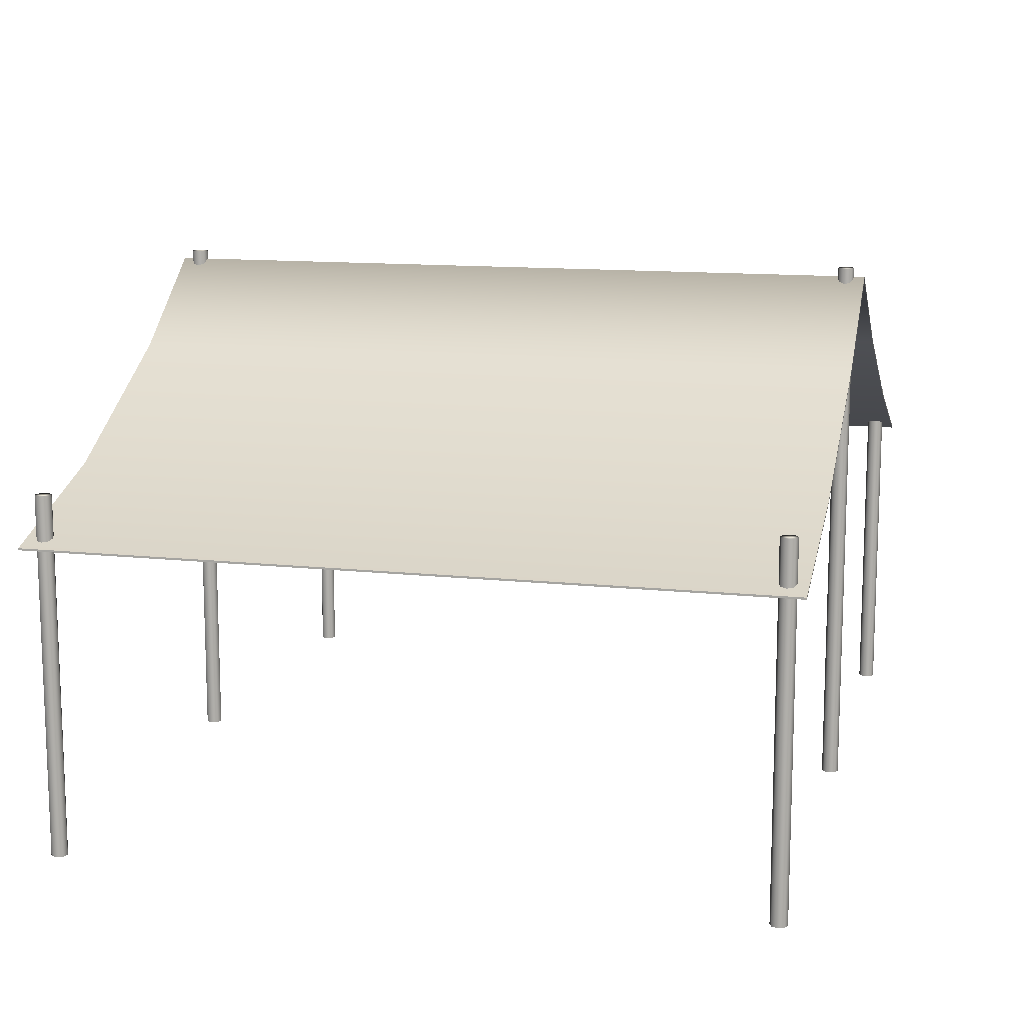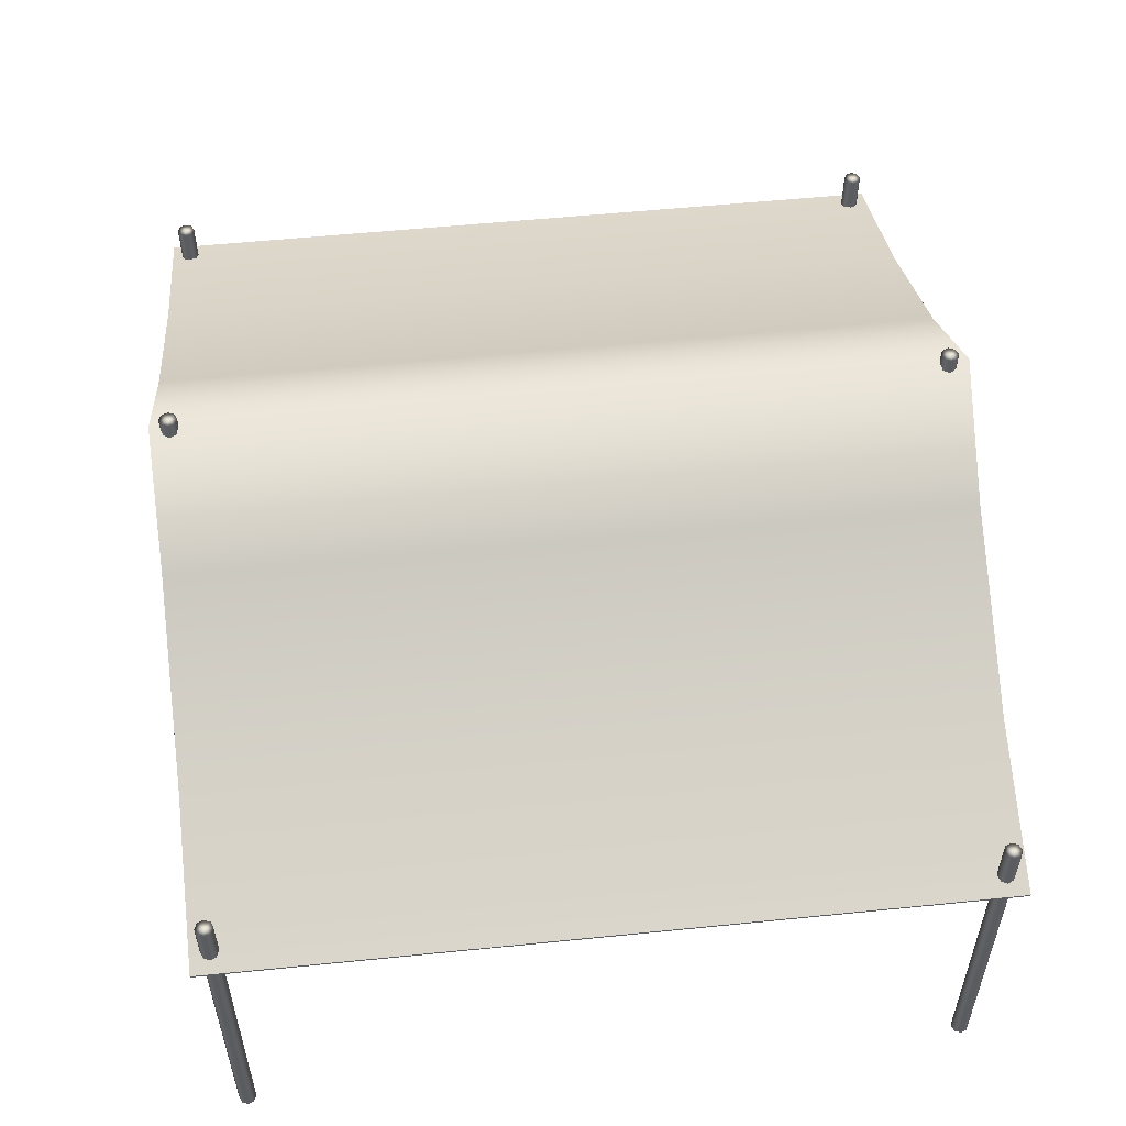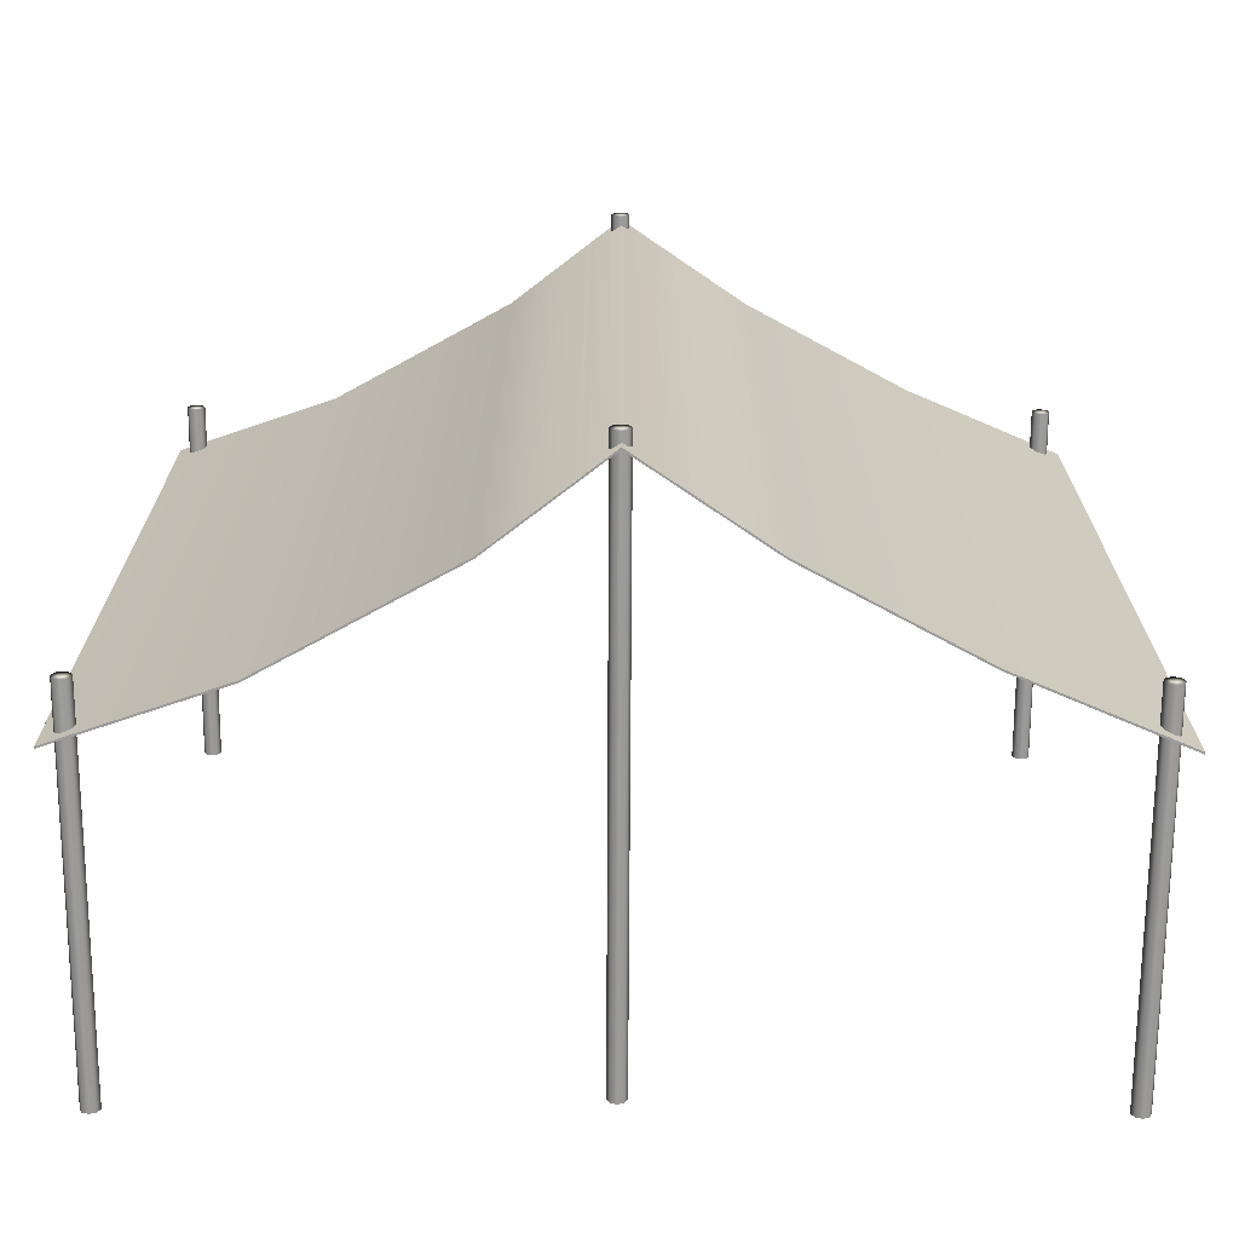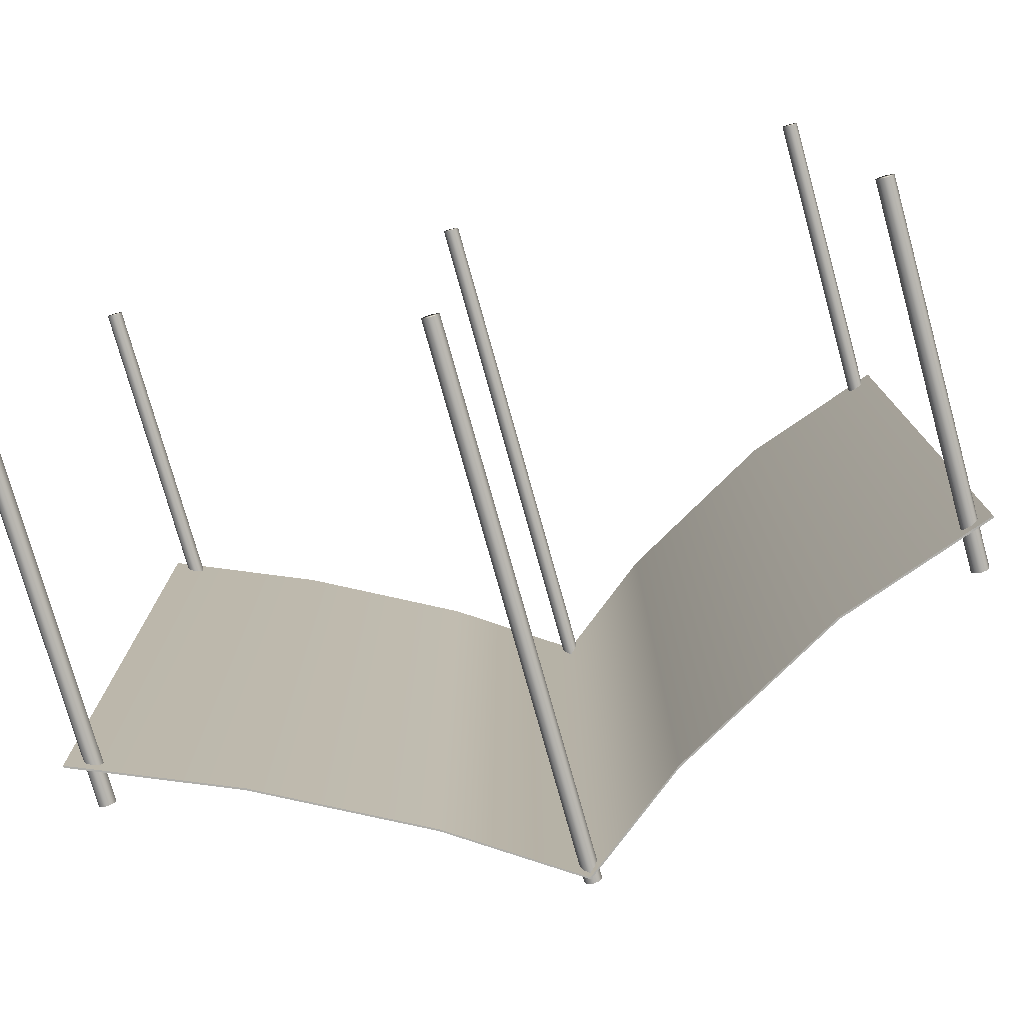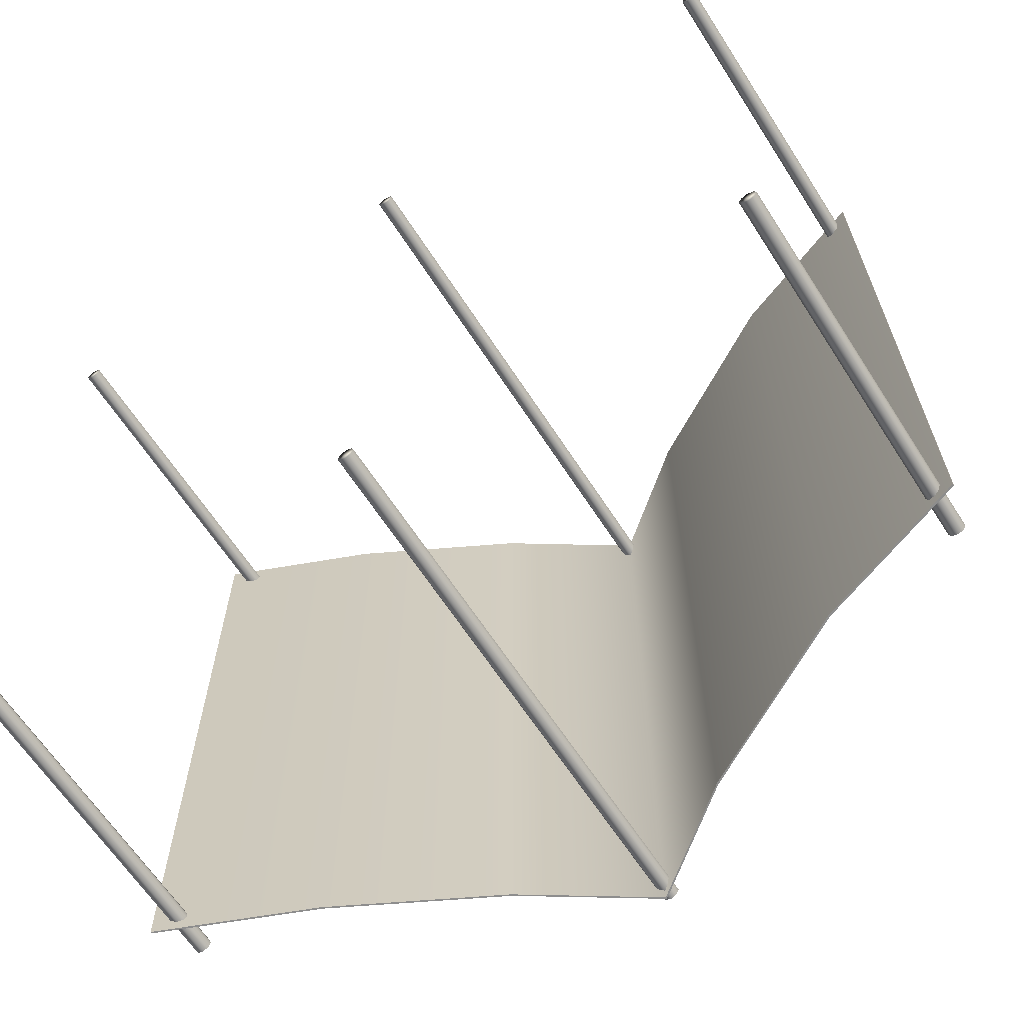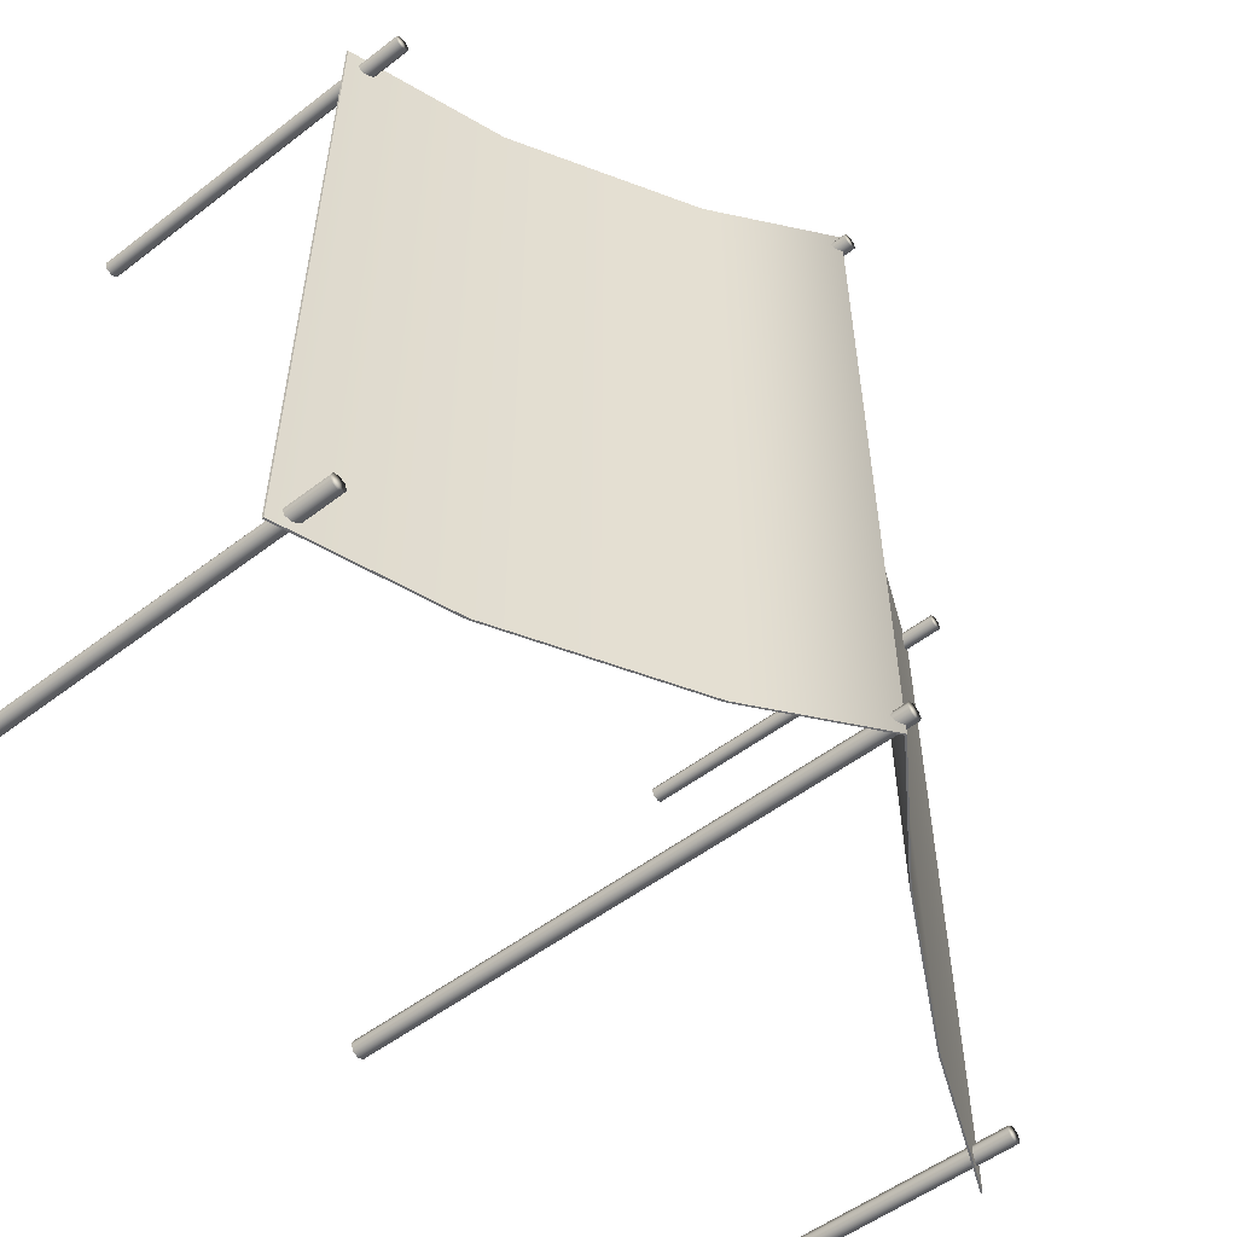
<metadata>
{"format":"obj","ext":"obj","renderer":"f3d","projection":"perspective","resolution":1024,"background":"white","views":[{"elev":12.5,"azim":104.3,"up":"+Y"},{"elev":54.9,"azim":83.9,"up":"+Y"},{"elev":-69.7,"azim":179.7,"up":"+Z"},{"elev":-77.1,"azim":15.6,"up":"+Z"},{"elev":-64.6,"azim":32.9,"up":"+Z"},{"elev":-54.0,"azim":129.0,"up":"+Z"}]}
</metadata>
<code>
g default
v -0.9799 -1.728 13.17
v -1.2 -1.728 13.07
v -1.419 -1.728 13.17
v -1.51 -1.728 13.39
v -1.419 -1.728 13.6
v -1.2 -1.728 13.7
v -0.9799 -1.728 13.6
v -0.8889 -1.728 13.39
v -0.9799 18.19 13.17
v -1.2 18.19 13.07
v -1.419 18.19 13.17
v -1.51 18.19 13.39
v -1.419 18.19 13.6
v -1.2 18.19 13.7
v -0.9799 18.19 13.6
v -0.8889 18.19 13.39
v -1.2 -1.728 13.39
v -1.2 18.19 13.39
v -0.9799 -1.728 -12.89
v -1.2 -1.728 -12.98
v -1.419 -1.728 -12.89
v -1.51 -1.728 -12.67
v -1.419 -1.728 -12.45
v -1.2 -1.728 -12.36
v -0.9799 -1.728 -12.45
v -0.8889 -1.728 -12.67
v -0.9799 18.19 -12.89
v -1.2 18.19 -12.98
v -1.419 18.19 -12.89
v -1.51 18.19 -12.67
v -1.419 18.19 -12.45
v -1.2 18.19 -12.36
v -0.9799 18.19 -12.45
v -0.8889 18.19 -12.67
v -1.2 -1.728 -12.67
v -1.2 18.19 -12.67
v 14.05 -2.122 13.17
v 13.83 -2.122 13.07
v 13.61 -2.122 13.17
v 13.52 -2.122 13.39
v 13.61 -2.122 13.6
v 13.83 -2.122 13.7
v 14.05 -2.122 13.6
v 14.14 -2.122 13.39
v 14.05 11.16 13.17
v 13.83 11.16 13.07
v 13.61 11.16 13.17
v 13.52 11.16 13.39
v 13.61 11.16 13.6
v 13.83 11.16 13.7
v 14.05 11.16 13.6
v 14.14 11.16 13.39
v 13.83 -2.122 13.39
v 13.83 11.16 13.39
v 14.05 -2.122 -12.89
v 13.83 -2.122 -12.98
v 13.61 -2.122 -12.89
v 13.52 -2.122 -12.67
v 13.61 -2.122 -12.45
v 13.83 -2.122 -12.36
v 14.05 -2.122 -12.45
v 14.14 -2.122 -12.67
v 14.05 11.16 -12.89
v 13.83 11.16 -12.98
v 13.61 11.16 -12.89
v 13.52 11.16 -12.67
v 13.61 11.16 -12.45
v 13.83 11.16 -12.36
v 14.05 11.16 -12.45
v 14.14 11.16 -12.67
v 13.83 -2.122 -12.67
v 13.83 11.16 -12.67
v -15.94 -2.122 13.17
v -16.16 -2.122 13.07
v -16.38 -2.122 13.17
v -16.48 -2.122 13.39
v -16.38 -2.122 13.6
v -16.16 -2.122 13.7
v -15.94 -2.122 13.6
v -15.85 -2.122 13.39
v -15.94 11.16 13.17
v -16.16 11.16 13.07
v -16.38 11.16 13.17
v -16.48 11.16 13.39
v -16.38 11.16 13.6
v -16.16 11.16 13.7
v -15.94 11.16 13.6
v -15.85 11.16 13.39
v -16.16 -2.122 13.39
v -16.16 11.16 13.39
v -15.94 -2.122 -12.89
v -16.16 -2.122 -12.98
v -16.38 -2.122 -12.89
v -16.48 -2.122 -12.67
v -16.38 -2.122 -12.45
v -16.16 -2.122 -12.36
v -15.94 -2.122 -12.45
v -15.85 -2.122 -12.67
v -15.94 11.16 -12.89
v -16.16 11.16 -12.98
v -16.38 11.16 -12.89
v -16.48 11.16 -12.67
v -16.38 11.16 -12.45
v -16.16 11.16 -12.36
v -15.94 11.16 -12.45
v -15.85 11.16 -12.67
v -16.16 -2.122 -12.67
v -16.16 11.16 -12.67
g group13_pasted__group11
f 1 2 10 9
f 2 3 11 10
f 3 4 12 11
f 4 5 13 12
f 5 6 14 13
f 6 7 15 14
f 7 8 16 15
f 8 1 9 16
f 2 1 17
f 3 2 17
f 4 3 17
f 5 4 17
f 6 5 17
f 7 6 17
f 8 7 17
f 1 8 17
f 9 10 18
f 10 11 18
f 11 12 18
f 12 13 18
f 13 14 18
f 14 15 18
f 15 16 18
f 16 9 18
f 19 20 28 27
f 20 21 29 28
f 21 22 30 29
f 22 23 31 30
f 23 24 32 31
f 24 25 33 32
f 25 26 34 33
f 26 19 27 34
f 20 19 35
f 21 20 35
f 22 21 35
f 23 22 35
f 24 23 35
f 25 24 35
f 26 25 35
f 19 26 35
f 27 28 36
f 28 29 36
f 29 30 36
f 30 31 36
f 31 32 36
f 32 33 36
f 33 34 36
f 34 27 36
f 37 38 46 45
f 38 39 47 46
f 39 40 48 47
f 40 41 49 48
f 41 42 50 49
f 42 43 51 50
f 43 44 52 51
f 44 37 45 52
f 38 37 53
f 39 38 53
f 40 39 53
f 41 40 53
f 42 41 53
f 43 42 53
f 44 43 53
f 37 44 53
f 45 46 54
f 46 47 54
f 47 48 54
f 48 49 54
f 49 50 54
f 50 51 54
f 51 52 54
f 52 45 54
f 55 56 64 63
f 56 57 65 64
f 57 58 66 65
f 58 59 67 66
f 59 60 68 67
f 60 61 69 68
f 61 62 70 69
f 62 55 63 70
f 56 55 71
f 57 56 71
f 58 57 71
f 59 58 71
f 60 59 71
f 61 60 71
f 62 61 71
f 55 62 71
f 63 64 72
f 64 65 72
f 65 66 72
f 66 67 72
f 67 68 72
f 68 69 72
f 69 70 72
f 70 63 72
f 73 74 82 81
f 74 75 83 82
f 75 76 84 83
f 76 77 85 84
f 77 78 86 85
f 78 79 87 86
f 79 80 88 87
f 80 73 81 88
f 74 73 89
f 75 74 89
f 76 75 89
f 77 76 89
f 78 77 89
f 79 78 89
f 80 79 89
f 73 80 89
f 81 82 90
f 82 83 90
f 83 84 90
f 84 85 90
f 85 86 90
f 86 87 90
f 87 88 90
f 88 81 90
f 91 92 100 99
f 92 93 101 100
f 93 94 102 101
f 94 95 103 102
f 95 96 104 103
f 96 97 105 104
f 97 98 106 105
f 98 91 99 106
f 92 91 107
f 93 92 107
f 94 93 107
f 95 94 107
f 96 95 107
f 97 96 107
f 98 97 107
f 91 98 107
f 99 100 108
f 100 101 108
f 101 102 108
f 102 103 108
f 103 104 108
f 104 105 108
f 105 106 108
f 106 99 108
g default
v -16.99 9.304 14.06
v 14.56 9.304 14.06
v -16.99 9.376 14.06
v 14.56 9.376 14.06
v -16.99 9.376 -13.37
v 14.56 9.376 -13.37
v -16.99 9.304 -13.37
v 14.56 9.304 -13.37
v -1.217 17.79 14.06
v -1.217 17.79 -13.37
v -1.217 17.86 -13.37
v -1.217 17.86 14.06
v 2.639 14.77 14.06
v 2.639 14.85 14.06
v 2.639 14.85 -13.37
v 2.639 14.77 -13.37
v 8.944 11.25 14.06
v 8.944 11.33 14.06
v 8.944 11.33 -13.37
v 8.944 11.25 -13.37
v -5.629 14.79 14.06
v -5.629 14.79 -13.37
v -5.629 14.86 -13.37
v -5.629 14.86 14.06
v -11.42 11.67 14.06
v -11.42 11.67 -13.37
v -11.42 11.75 -13.37
v -11.42 11.75 14.06
g pCube13
f 120 117 121 122
f 119 120 122 123
f 118 119 123 124
f 117 118 124 121
f 110 116 114 112
f 115 109 111 113
f 129 130 118 117
f 130 131 119 118
f 131 132 120 119
f 132 129 117 120
f 122 121 125 126
f 123 122 126 127
f 124 123 127 128
f 121 124 128 125
f 126 125 110 112
f 127 126 112 114
f 128 127 114 116
f 125 128 116 110
f 133 134 130 129
f 134 135 131 130
f 135 136 132 131
f 136 133 129 132
f 115 134 133 109
f 113 135 134 115
f 111 136 135 113
f 109 133 136 111

</code>
